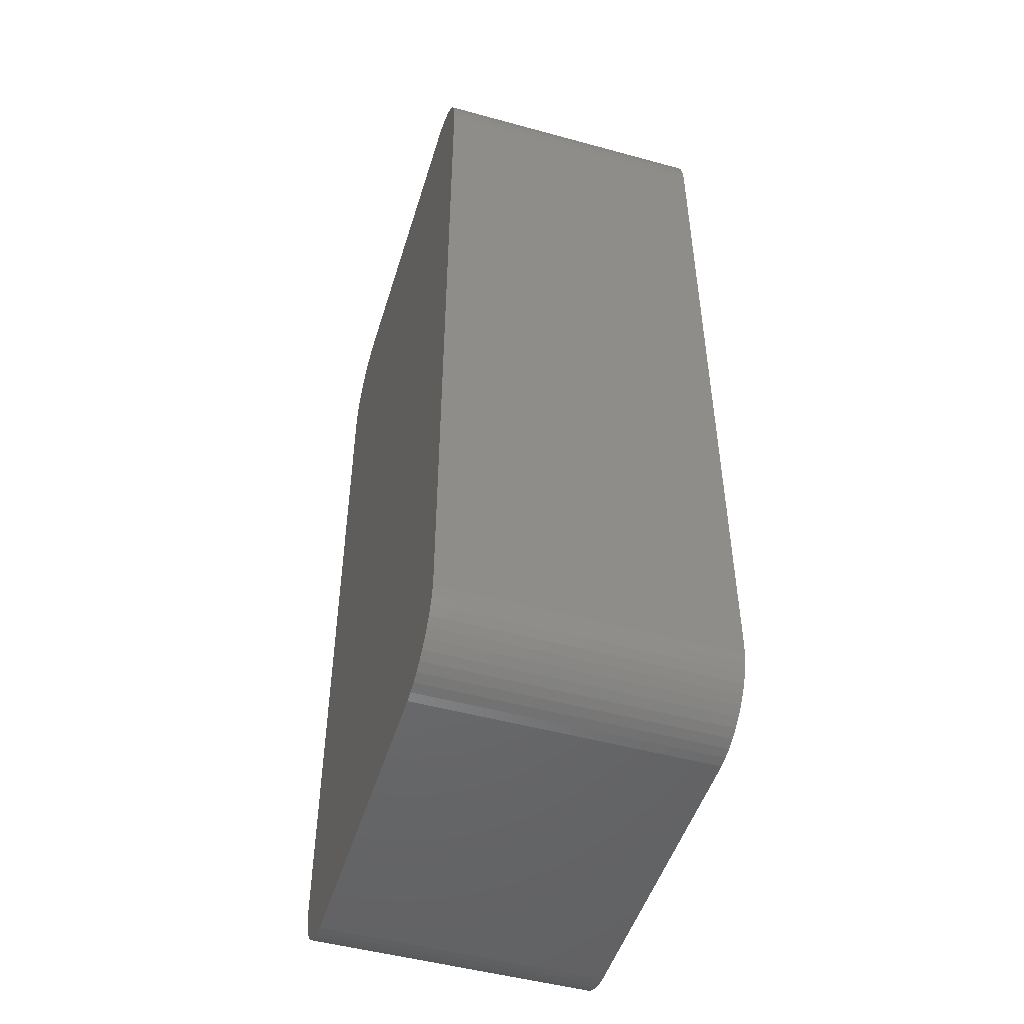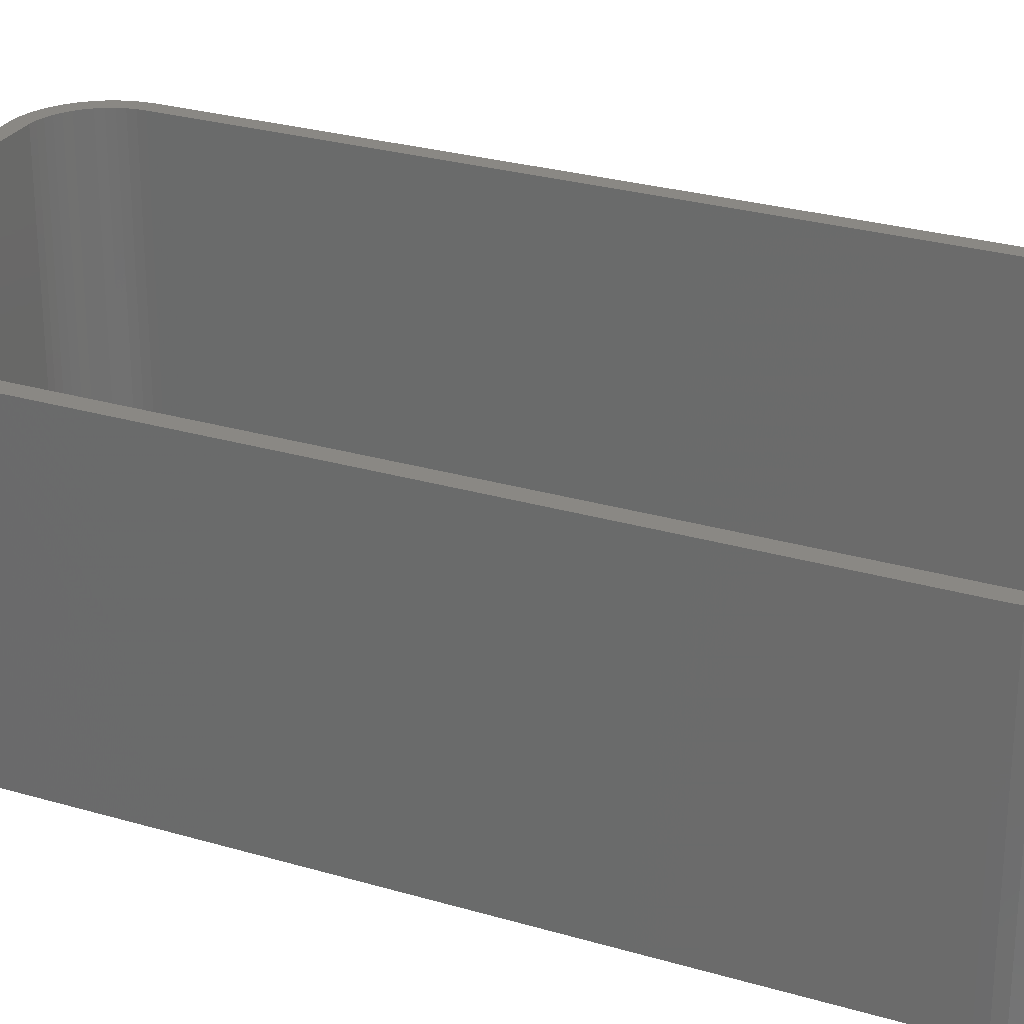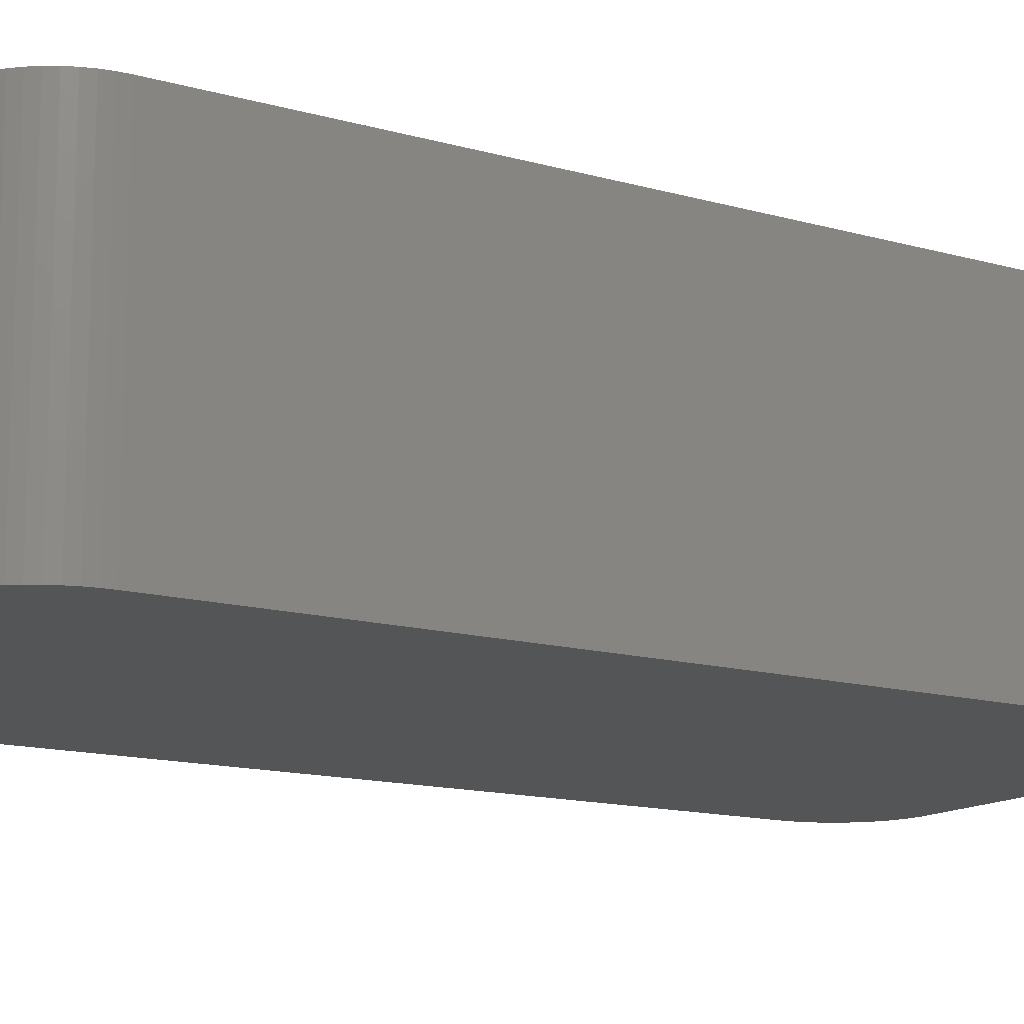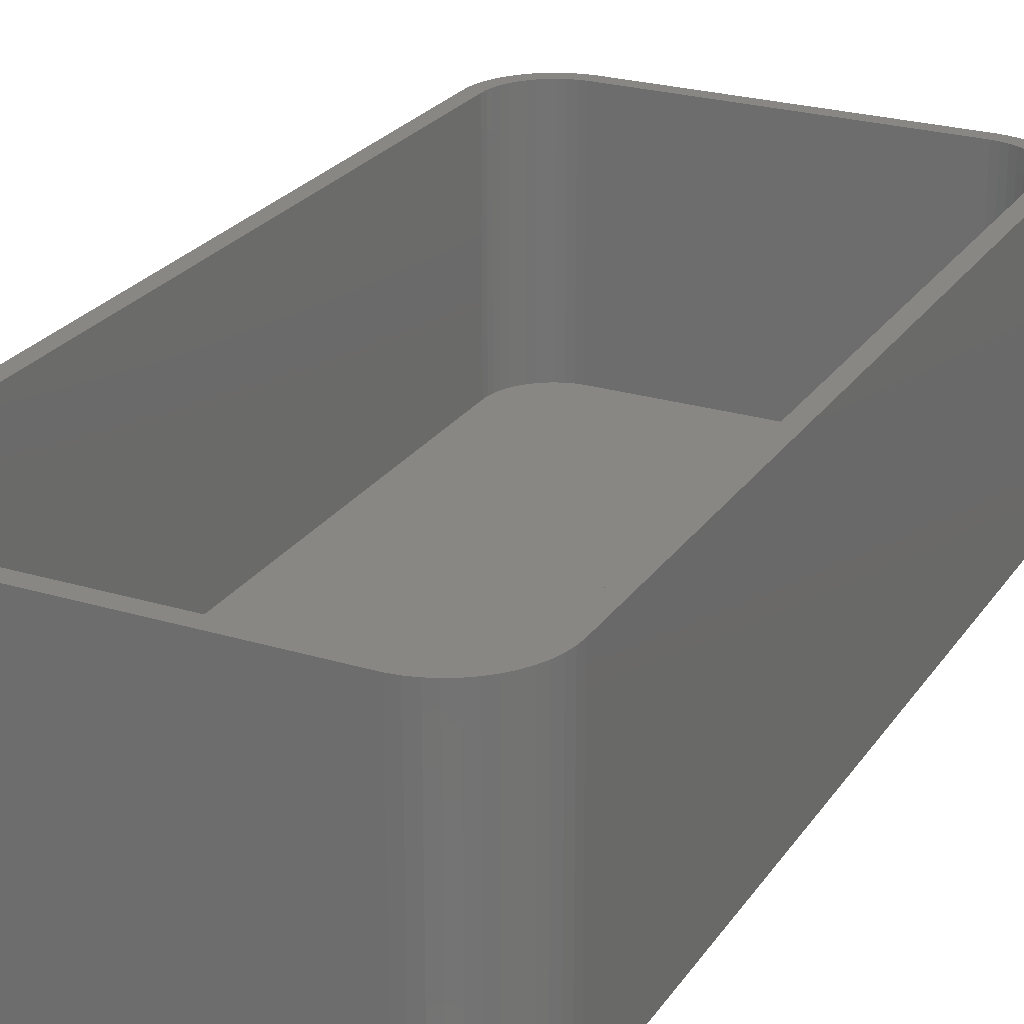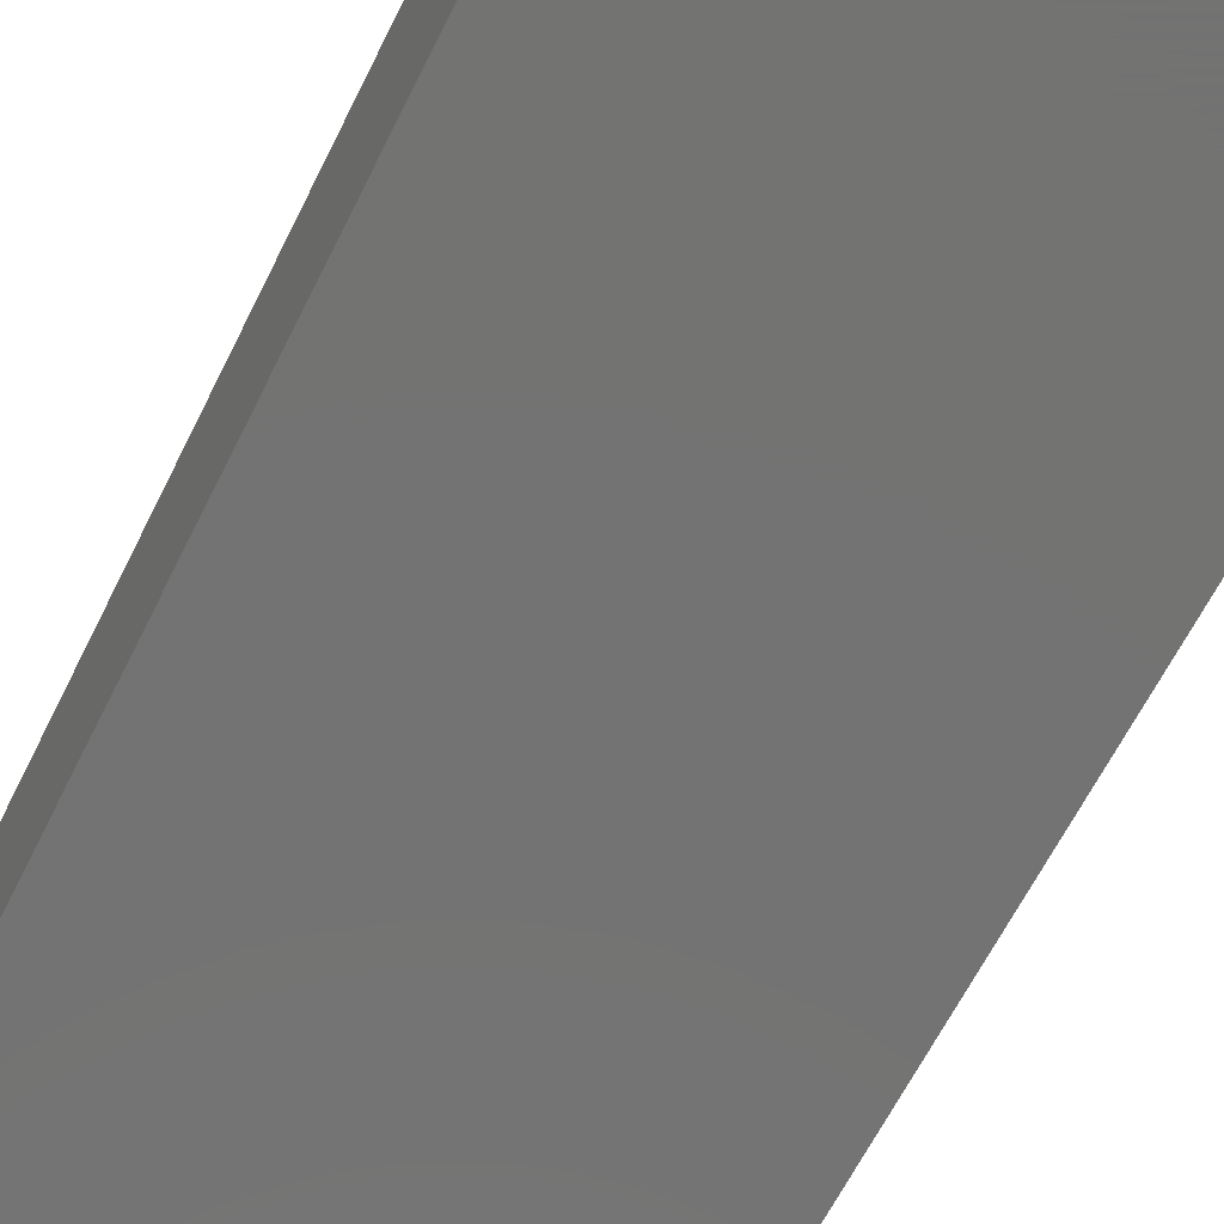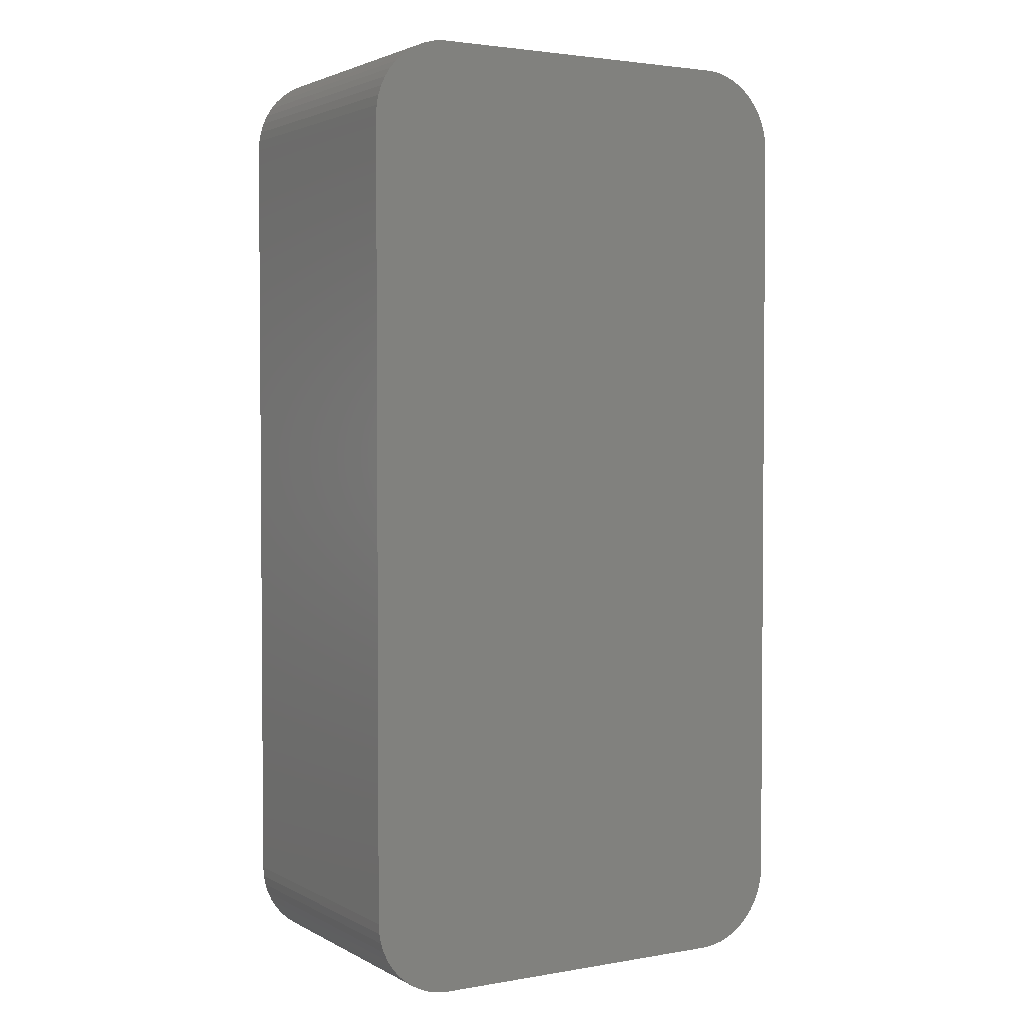
<metadata>
{"format":"stl","ext":"stl","renderer":"f3d","projection":"perspective","resolution":1024,"background":"white","views":[{"elev":-49.2,"azim":-106.9,"up":"+Y"},{"elev":27.3,"azim":-65.5,"up":"+Z"},{"elev":-13.7,"azim":57.3,"up":"+Z"},{"elev":24.8,"azim":-153.7,"up":"+Z"},{"elev":-65.1,"azim":153.4,"up":"+Z"},{"elev":2.7,"azim":149.3,"up":"+Y"}]}
</metadata>
<code>
# stl→obj: 208 verts, 412 faces
v -15 -25 0
v -15 25 18
v -15 25 0
v -15 -25 18
v -14.96 -25.63 0
v -14.96 -25.63 18
v -14.96 25.63 18
v -14.96 25.63 0
v 14 25 18
v 15 25 18
v 14.96 25.63 18
v 15 -25 18
v 13.97 25.5 18
v 14.84 26.24 18
v 14 -25 18
v 13.87 25.99 18
v 14.65 26.84 18
v 14.96 -25.63 18
v 13.72 26.47 18
v 14.38 27.41 18
v 13.97 -25.5 18
v 13.51 26.93 18
v 14.05 27.94 18
v 14.84 -26.24 18
v 13.87 -25.99 18
v 13.24 27.35 18
v 13.64 28.42 18
v 12.92 27.74 18
v 13.19 28.85 18
v 12.55 28.08 18
v 12.68 29.22 18
v 12.14 28.38 18
v 12.13 29.52 18
v 11.7 28.62 18
v 11.55 29.76 18
v 11.24 28.8 18
v 10.94 29.91 18
v 10.75 28.93 18
v 10.31 29.99 18
v 10.25 28.99 18
v -10.25 28.99 18
v -10.31 29.99 18
v -10.75 28.93 18
v -10.94 29.91 18
v -11.24 28.8 18
v -11.55 29.76 18
v -11.7 28.62 18
v -12.13 29.52 18
v -12.14 28.38 18
v -12.68 29.22 18
v -12.55 28.08 18
v -13.19 28.85 18
v -12.92 27.74 18
v -13.64 28.42 18
v -13.24 27.35 18
v -14.05 27.94 18
v -13.51 26.93 18
v -14.38 27.41 18
v -13.72 26.47 18
v -14.84 26.24 18
v -13.87 25.99 18
v -14.65 26.84 18
v 14.65 -26.84 18
v 13.72 -26.47 18
v 14.38 -27.41 18
v 13.51 -26.93 18
v 14.05 -27.94 18
v 13.24 -27.35 18
v 13.64 -28.42 18
v 12.92 -27.74 18
v 13.19 -28.85 18
v 12.55 -28.08 18
v 12.68 -29.22 18
v 12.14 -28.38 18
v 12.13 -29.52 18
v 11.7 -28.62 18
v 11.55 -29.76 18
v 11.24 -28.8 18
v 10.94 -29.91 18
v 10.75 -28.93 18
v 10.31 -29.99 18
v 10.25 -28.99 18
v -10.25 -28.99 18
v -10.31 -29.99 18
v -10.75 -28.93 18
v -10.94 -29.91 18
v -11.24 -28.8 18
v -11.55 -29.76 18
v -11.7 -28.62 18
v -12.13 -29.52 18
v -12.14 -28.38 18
v -12.68 -29.22 18
v -12.55 -28.08 18
v -13.19 -28.85 18
v -12.92 -27.74 18
v -13.64 -28.42 18
v -13.24 -27.35 18
v -14.05 -27.94 18
v -13.51 -26.93 18
v -14.38 -27.41 18
v -13.72 -26.47 18
v -14.65 -26.84 18
v -13.87 -25.99 18
v -14.84 -26.24 18
v -13.97 -25.5 18
v -14 -25 18
v -14 25 18
v -13.97 25.5 18
v 15 25 0
v 15 -25 0
v 13.64 28.42 0
v 14.05 27.94 0
v -10.31 -29.99 0
v 10.31 -29.99 0
v 14.38 -27.41 0
v 14.05 -27.94 0
v 10.31 29.99 0
v -10.31 29.99 0
v -12.68 -29.22 0
v -12.13 -29.52 0
v -11.55 -29.76 0
v -13.64 -28.42 0
v -13.19 -28.85 0
v 14.96 -25.63 0
v 14.65 26.84 0
v 14.84 26.24 0
v 10.94 29.91 0
v -14.84 26.24 0
v -14.65 26.84 0
v 14.84 -26.24 0
v 14.65 -26.84 0
v 14.96 25.63 0
v 13.64 -28.42 0
v 13.19 -28.85 0
v 14.38 27.41 0
v 12.68 -29.22 0
v 12.13 -29.52 0
v 11.55 -29.76 0
v 10.94 -29.91 0
v 12.68 29.22 0
v 12.13 29.52 0
v 11.55 29.76 0
v 13.19 28.85 0
v -10.94 -29.91 0
v -10.94 29.91 0
v -11.55 29.76 0
v -12.13 29.52 0
v -12.68 29.22 0
v -14.05 -27.94 0
v -13.19 28.85 0
v -14.38 -27.41 0
v -13.64 28.42 0
v -14.65 -26.84 0
v -14.05 27.94 0
v -14.84 -26.24 0
v -14.38 27.41 0
v 10.25 28.99 2
v 10.75 28.93 2
v -11.24 28.8 2
v -10.75 28.93 2
v -10.25 28.99 2
v -12.55 28.08 2
v -12.14 28.38 2
v -11.7 28.62 2
v 13.72 -26.47 2
v 13.87 -25.99 2
v 10.25 -28.99 2
v -10.25 -28.99 2
v 10.75 -28.93 2
v -13.51 26.93 2
v -13.72 26.47 2
v 14 -25 2
v 14 25 2
v 11.7 28.62 2
v 12.14 28.38 2
v -12.92 27.74 2
v -13.24 27.35 2
v -14 -25 2
v -13.97 -25.5 2
v -14 25 2
v -13.97 25.5 2
v -13.87 25.99 2
v 13.97 -25.5 2
v 13.87 25.99 2
v 13.72 26.47 2
v 11.24 28.8 2
v 13.97 25.5 2
v 13.51 26.93 2
v 13.24 27.35 2
v 12.92 27.74 2
v 12.55 28.08 2
v 13.51 -26.93 2
v 13.24 -27.35 2
v 12.92 -27.74 2
v 12.14 -28.38 2
v 11.7 -28.62 2
v 11.24 -28.8 2
v 12.55 -28.08 2
v -10.75 -28.93 2
v -11.24 -28.8 2
v -11.7 -28.62 2
v -12.14 -28.38 2
v -12.55 -28.08 2
v -12.92 -27.74 2
v -13.24 -27.35 2
v -13.51 -26.93 2
v -13.72 -26.47 2
v -13.87 -25.99 2
f 1 2 3
f 2 1 4
f 5 4 1
f 4 5 6
f 3 7 8
f 7 3 2
f 9 10 11
f 10 9 12
f 13 11 14
f 15 12 9
f 16 14 17
f 12 15 18
f 19 17 20
f 21 18 15
f 22 20 23
f 18 21 24
f 25 24 21
f 11 13 9
f 14 16 13
f 17 19 16
f 26 23 27
f 20 22 19
f 23 26 22
f 28 27 29
f 27 28 26
f 30 29 31
f 29 30 28
f 31 32 30
f 33 32 31
f 33 34 32
f 35 34 33
f 35 36 34
f 37 36 35
f 37 38 36
f 39 38 37
f 39 40 38
f 39 41 40
f 42 41 39
f 42 43 41
f 44 43 42
f 44 45 43
f 46 45 44
f 46 47 45
f 48 47 46
f 48 49 47
f 50 49 48
f 49 50 51
f 52 51 50
f 51 52 53
f 54 53 52
f 53 54 55
f 56 55 54
f 55 56 57
f 58 57 56
f 57 58 59
f 60 61 62
f 59 62 61
f 62 59 58
f 24 25 63
f 64 63 25
f 63 64 65
f 66 65 64
f 65 66 67
f 68 67 66
f 67 68 69
f 70 69 68
f 69 70 71
f 72 71 70
f 71 72 73
f 74 73 72
f 74 75 73
f 76 75 74
f 76 77 75
f 78 77 76
f 78 79 77
f 80 79 78
f 80 81 79
f 82 81 80
f 83 81 82
f 83 84 81
f 85 84 83
f 85 86 84
f 87 86 85
f 87 88 86
f 89 88 87
f 89 90 88
f 91 90 89
f 92 91 93
f 91 92 90
f 94 93 95
f 93 94 92
f 96 95 97
f 98 97 99
f 95 96 94
f 100 99 101
f 102 101 103
f 104 103 105
f 97 98 96
f 6 105 106
f 107 2 106
f 61 60 108
f 4 106 2
f 7 108 60
f 6 106 4
f 108 7 107
f 99 100 98
f 107 7 2
f 101 102 100
f 103 104 102
f 105 6 104
f 12 109 10
f 109 12 110
f 23 111 27
f 111 23 112
f 113 81 84
f 81 113 114
f 67 115 65
f 115 67 116
f 117 42 39
f 42 117 118
f 119 90 92
f 90 119 120
f 120 88 90
f 88 120 121
f 122 94 96
f 94 122 123
f 18 110 12
f 110 18 124
f 14 125 17
f 125 14 126
f 127 39 37
f 39 127 117
f 128 62 129
f 62 128 60
f 114 110 124
f 110 1 109
f 114 124 130
f 3 109 1
f 114 130 131
f 117 109 3
f 114 131 115
f 109 117 132
f 114 115 116
f 132 117 126
f 114 116 133
f 126 117 125
f 114 133 134
f 125 117 135
f 114 134 136
f 135 117 112
f 114 136 137
f 110 114 1
f 114 137 138
f 112 117 111
f 114 138 139
f 140 117 141
f 141 117 142
f 142 117 127
f 1 114 113
f 111 117 143
f 1 113 144
f 143 117 140
f 1 144 121
f 117 3 118
f 1 121 120
f 118 3 145
f 1 120 119
f 145 3 146
f 1 119 123
f 146 3 147
f 1 123 122
f 147 3 148
f 1 122 149
f 148 3 150
f 1 149 151
f 150 3 152
f 1 151 153
f 152 3 154
f 1 153 155
f 154 3 156
f 1 155 5
f 156 3 129
f 129 3 128
f 128 3 8
f 153 104 155
f 104 153 102
f 122 98 149
f 98 122 96
f 151 102 153
f 102 151 100
f 121 86 88
f 86 121 144
f 123 92 94
f 92 123 119
f 65 131 63
f 131 65 115
f 11 126 14
f 126 11 132
f 10 132 11
f 132 10 109
f 20 112 23
f 112 20 135
f 17 135 20
f 135 17 125
f 140 33 31
f 33 140 141
f 111 29 27
f 29 111 143
f 141 35 33
f 35 141 142
f 8 60 128
f 60 8 7
f 154 54 152
f 54 154 56
f 156 56 154
f 56 156 58
f 150 54 52
f 54 150 152
f 129 58 156
f 58 129 62
f 148 52 50
f 52 148 150
f 155 6 5
f 6 155 104
f 149 100 151
f 100 149 98
f 144 84 86
f 84 144 113
f 63 130 24
f 130 63 131
f 24 124 18
f 124 24 130
f 69 116 67
f 116 69 133
f 136 71 73
f 71 136 134
f 143 31 29
f 31 143 140
f 142 37 35
f 37 142 127
f 145 46 44
f 46 145 146
f 118 44 42
f 44 118 145
f 146 48 46
f 48 146 147
f 134 69 71
f 69 134 133
f 137 73 75
f 73 137 136
f 147 50 48
f 50 147 148
f 138 75 77
f 75 138 137
f 139 77 79
f 77 139 138
f 114 79 81
f 79 114 139
f 157 38 40
f 38 157 158
f 159 43 45
f 43 159 160
f 160 41 43
f 41 160 161
f 161 40 41
f 40 161 157
f 162 49 51
f 49 162 163
f 163 47 49
f 47 163 164
f 165 25 166
f 25 165 64
f 167 83 82
f 83 167 168
f 169 82 80
f 82 169 167
f 164 45 47
f 45 164 159
f 59 170 57
f 170 59 171
f 172 9 173
f 9 172 15
f 174 32 34
f 32 174 175
f 55 176 53
f 176 55 177
f 105 178 106
f 178 105 179
f 106 180 107
f 180 106 178
f 107 181 108
f 181 107 180
f 61 171 59
f 171 61 182
f 166 21 183
f 21 166 25
f 184 19 185
f 19 184 16
f 186 34 36
f 34 186 174
f 157 173 187
f 173 180 172
f 157 187 184
f 178 172 180
f 157 184 185
f 167 172 178
f 157 185 188
f 172 167 183
f 157 188 189
f 183 167 166
f 157 189 190
f 166 167 165
f 157 190 191
f 165 167 192
f 157 191 175
f 192 167 193
f 157 175 174
f 173 157 180
f 157 174 186
f 193 167 194
f 157 186 158
f 195 167 196
f 196 167 197
f 197 167 169
f 180 157 161
f 194 167 198
f 180 161 160
f 198 167 195
f 180 160 159
f 167 178 168
f 180 159 164
f 168 178 199
f 180 164 163
f 199 178 200
f 180 163 162
f 200 178 201
f 180 162 176
f 201 178 202
f 180 176 177
f 202 178 203
f 180 177 170
f 203 178 204
f 180 170 171
f 204 178 205
f 180 171 182
f 205 178 206
f 180 182 181
f 206 178 207
f 207 178 208
f 208 178 179
f 103 179 105
f 179 103 208
f 57 177 55
f 177 57 170
f 198 74 72
f 74 198 195
f 193 66 192
f 66 193 68
f 197 80 78
f 80 197 169
f 188 26 189
f 26 188 22
f 175 30 32
f 30 175 191
f 158 36 38
f 36 158 186
f 101 208 103
f 208 101 207
f 95 205 97
f 205 95 204
f 99 207 101
f 207 99 206
f 201 91 89
f 91 201 202
f 200 89 87
f 89 200 201
f 199 87 85
f 87 199 200
f 176 51 53
f 51 176 162
f 192 64 165
f 64 192 66
f 196 78 76
f 78 196 197
f 195 76 74
f 76 195 196
f 183 15 172
f 15 183 21
f 189 28 190
f 28 189 26
f 185 22 188
f 22 185 19
f 187 16 184
f 16 187 13
f 173 13 187
f 13 173 9
f 202 93 91
f 93 202 203
f 203 95 93
f 95 203 204
f 97 206 99
f 206 97 205
f 168 85 83
f 85 168 199
f 194 68 193
f 68 194 70
f 194 72 70
f 72 194 198
f 191 28 30
f 28 191 190
f 108 182 61
f 182 108 181

</code>
